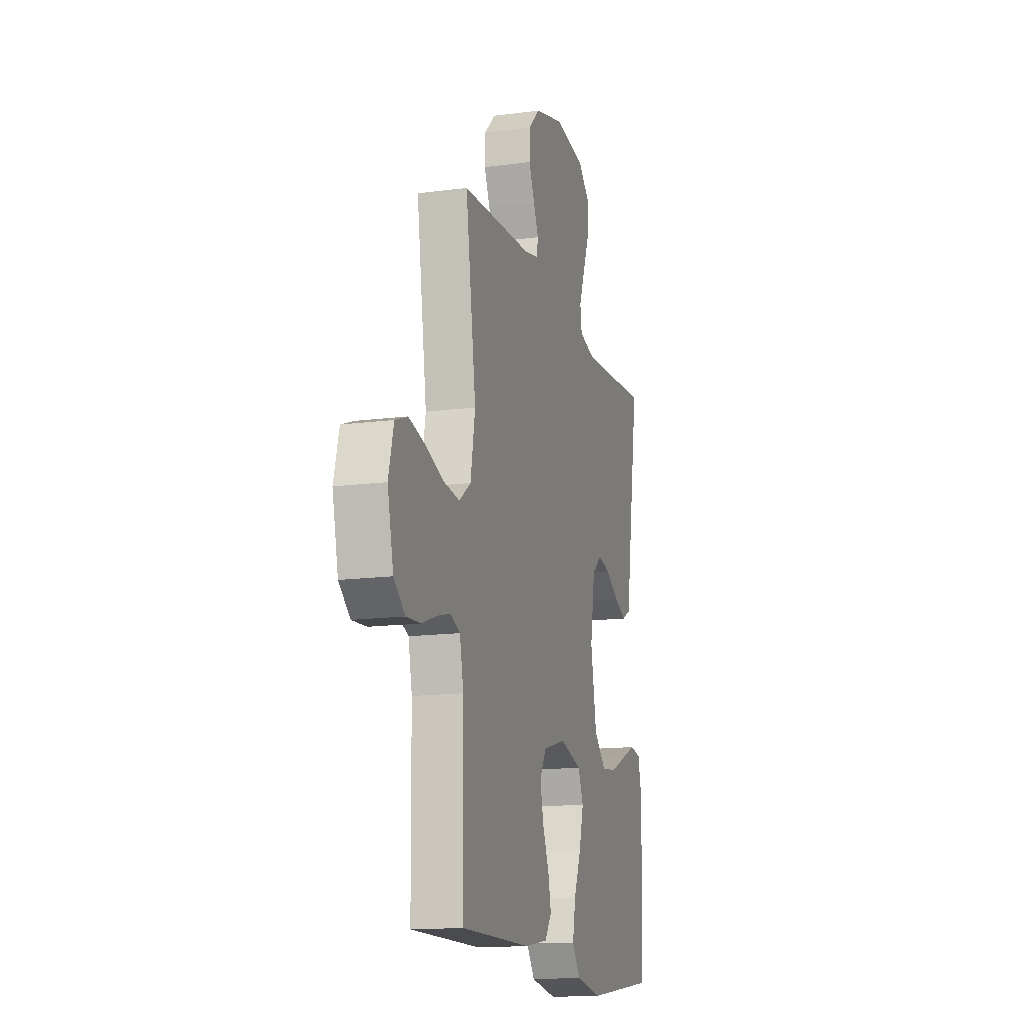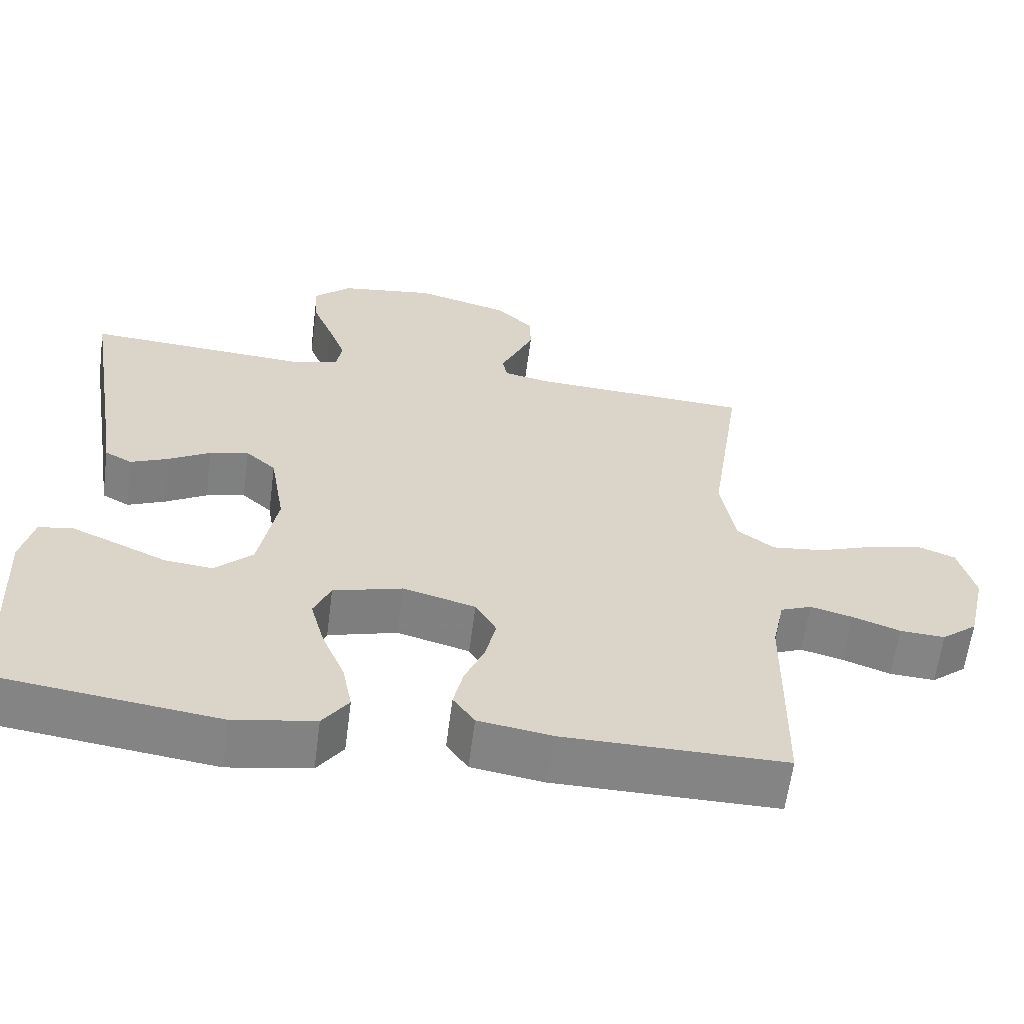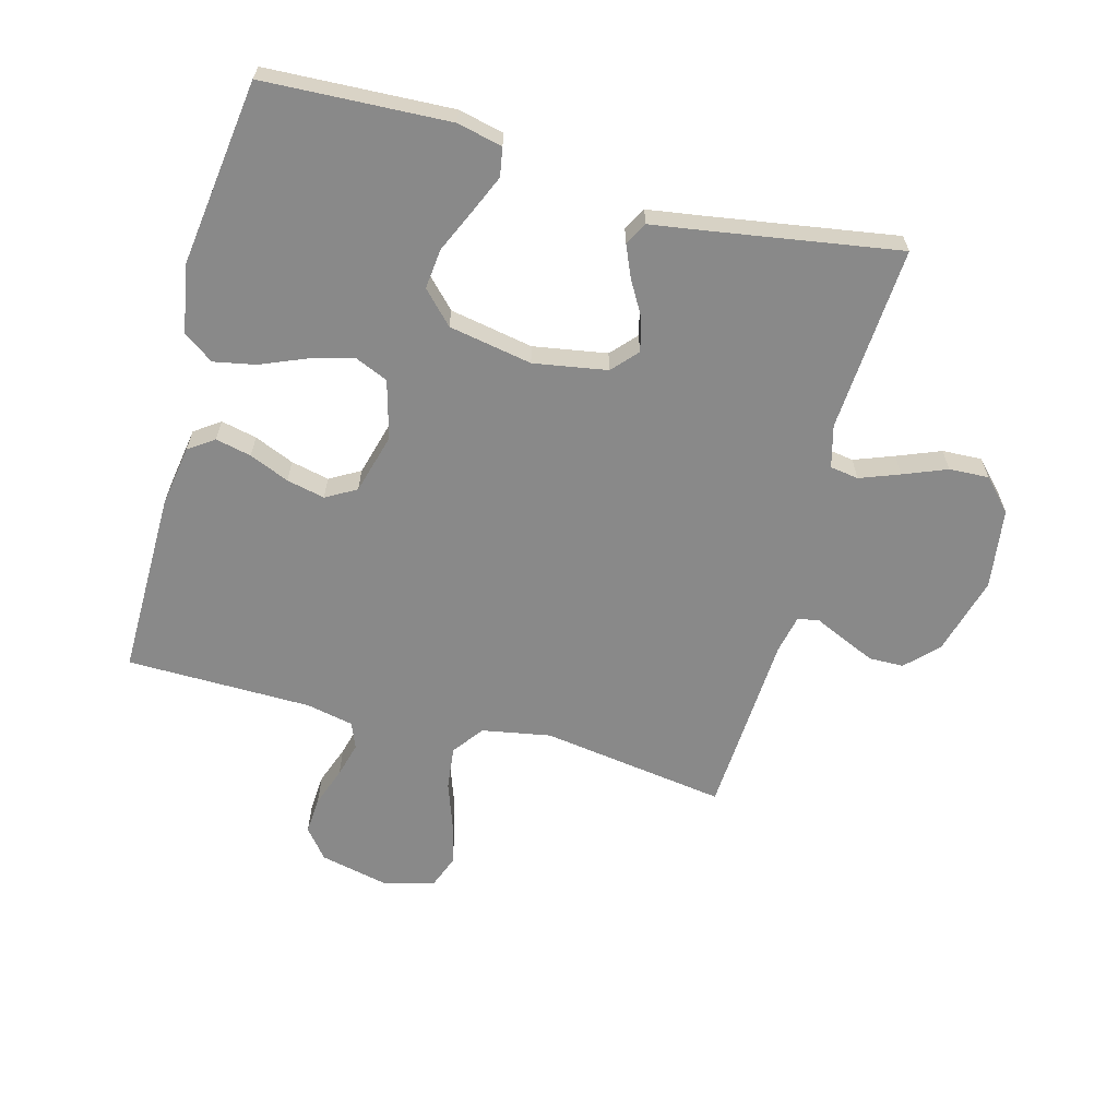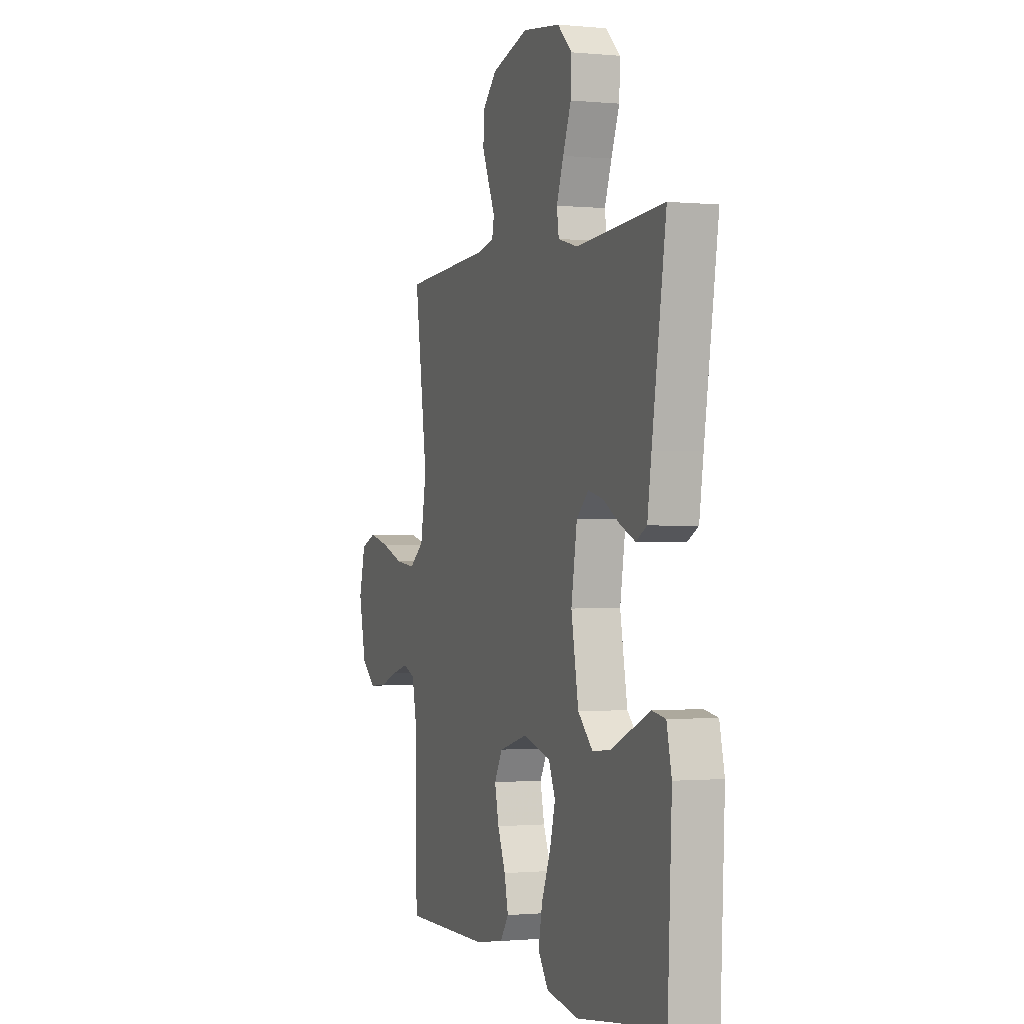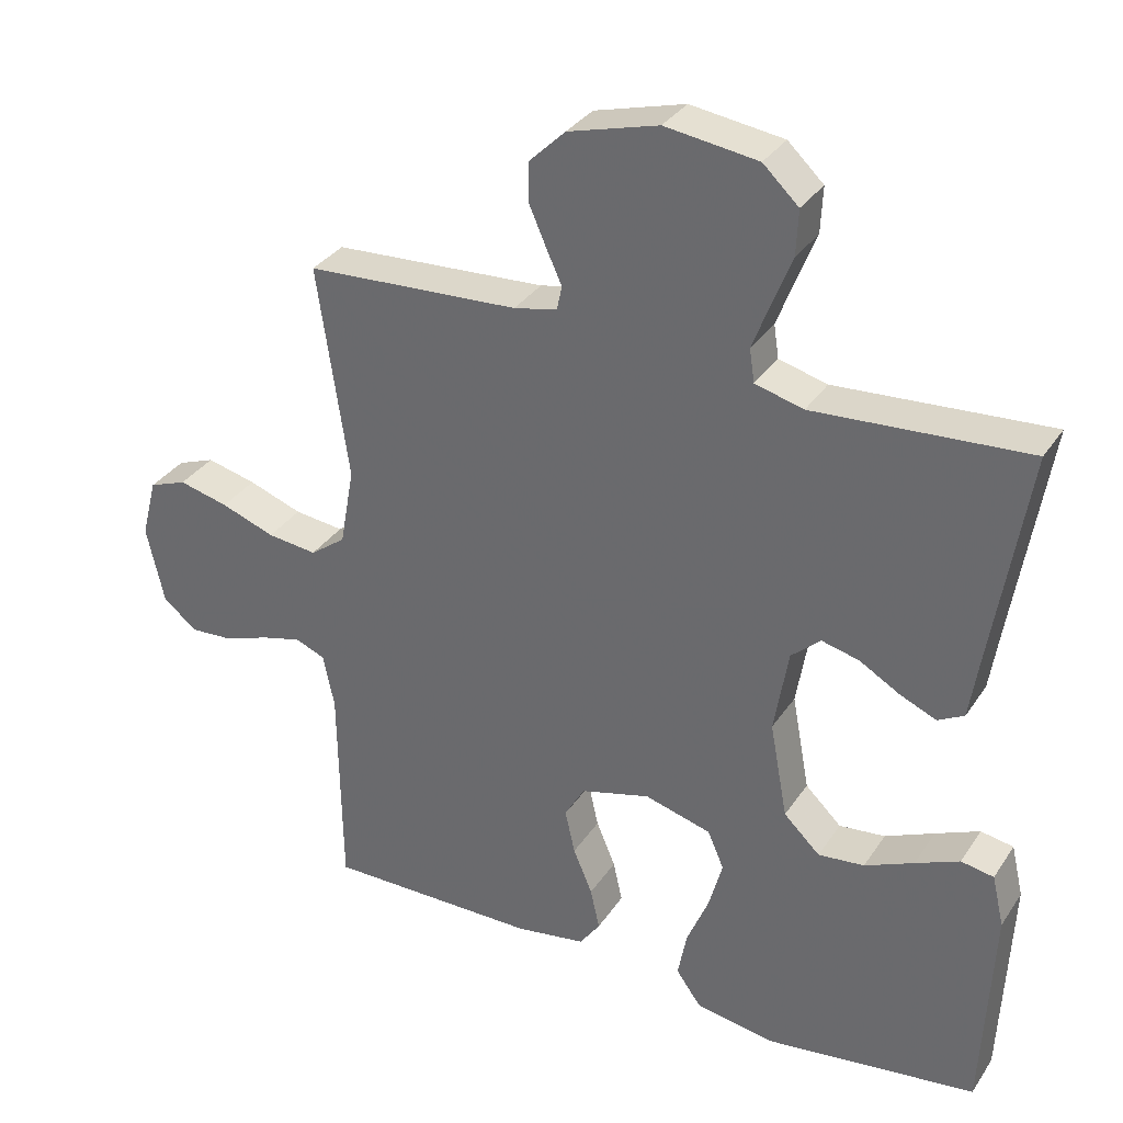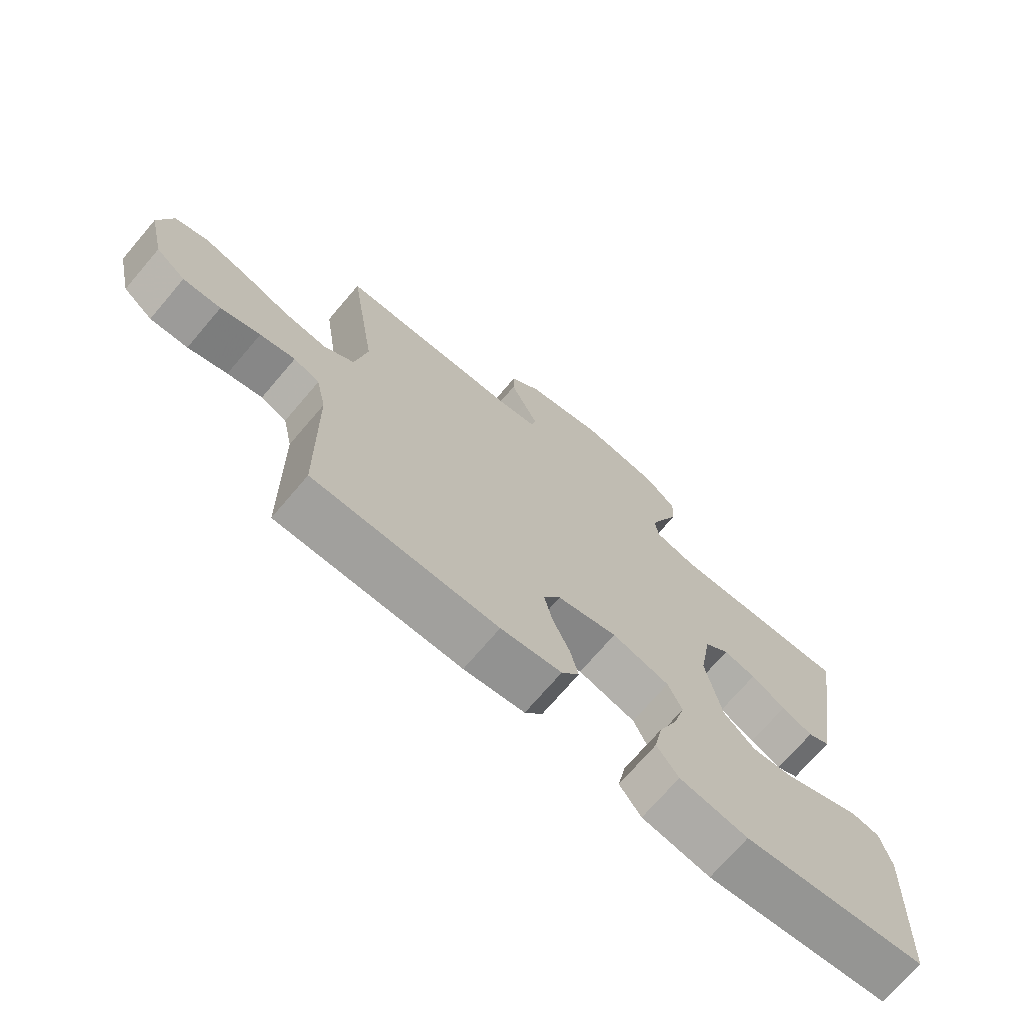
<metadata>
{"format":"obj","ext":"obj","renderer":"f3d","projection":"perspective","resolution":1024,"background":"white","views":[{"elev":-14.7,"azim":105.9,"up":"+Z"},{"elev":-61.5,"azim":-7.4,"up":"+Z"},{"elev":-63.1,"azim":-105.1,"up":"+Y"},{"elev":-0.9,"azim":-109.8,"up":"+Z"},{"elev":33.0,"azim":-151.5,"up":"+Z"},{"elev":-71.9,"azim":139.5,"up":"+Z"}]}
</metadata>
<code>
v -0.5 0.07 -0.5
v -0.514 0.07 -0.2
v -0.497 0.07 -0.127
v -0.451 0.07 -0.119
v -0.389 0.07 -0.146
v -0.32 0.07 -0.177
v -0.255 0.07 -0.184
v -0.204 0.07 -0.135
v -0.179 0.07 0
v -0.199 0.07 0.119
v -0.24 0.07 0.156
v -0.293 0.07 0.143
v -0.35 0.07 0.11
v -0.401 0.07 0.088
v -0.438 0.07 0.108
v -0.452 0.07 0.2
v -0.5 0.07 0.5
v -0.2 0.07 0.48
v -0.132 0.07 0.498
v -0.125 0.07 0.544
v -0.149 0.07 0.608
v -0.177 0.07 0.678
v -0.18 0.07 0.742
v -0.13 0.07 0.789
v 0 0.07 0.807
v 0.127 0.07 0.772
v 0.177 0.07 0.723
v 0.178 0.07 0.667
v 0.154 0.07 0.612
v 0.132 0.07 0.564
v 0.139 0.07 0.53
v 0.2 0.07 0.517
v 0.5 0.07 0.5
v 0.456 0.07 0.2
v 0.476 0.07 0.089
v 0.526 0.07 0.052
v 0.596 0.07 0.06
v 0.672 0.07 0.087
v 0.742 0.07 0.104
v 0.795 0.07 0.084
v 0.817 0.07 0
v 0.792 0.07 -0.11
v 0.744 0.07 -0.149
v 0.683 0.07 -0.145
v 0.619 0.07 -0.122
v 0.562 0.07 -0.107
v 0.52 0.07 -0.124
v 0.504 0.07 -0.2
v 0.5 0.07 -0.5
v 0.2 0.07 -0.498
v 0.101 0.07 -0.482
v 0.072 0.07 -0.441
v 0.085 0.07 -0.383
v 0.112 0.07 -0.319
v 0.126 0.07 -0.257
v 0.098 0.07 -0.208
v 0 0.07 -0.181
v -0.094 0.07 -0.207
v -0.117 0.07 -0.26
v -0.098 0.07 -0.33
v -0.067 0.07 -0.405
v -0.054 0.07 -0.472
v -0.089 0.07 -0.521
v -0.2 0.07 -0.54
v -0.5 0 -0.5
v -0.514 0 -0.2
v -0.497 0 -0.127
v -0.451 0 -0.119
v -0.389 0 -0.146
v -0.32 0 -0.177
v -0.255 0 -0.184
v -0.204 0 -0.135
v -0.179 0 0
v -0.199 0 0.119
v -0.24 0 0.156
v -0.293 0 0.143
v -0.35 0 0.11
v -0.401 0 0.088
v -0.438 0 0.108
v -0.452 0 0.2
v -0.5 0 0.5
v -0.2 0 0.48
v -0.132 0 0.498
v -0.125 0 0.544
v -0.149 0 0.608
v -0.177 0 0.678
v -0.18 0 0.742
v -0.13 0 0.789
v 0 0 0.807
v 0.127 0 0.772
v 0.177 0 0.723
v 0.178 0 0.667
v 0.154 0 0.612
v 0.132 0 0.564
v 0.139 0 0.53
v 0.2 0 0.517
v 0.5 0 0.5
v 0.456 0 0.2
v 0.476 0 0.089
v 0.526 0 0.052
v 0.596 0 0.06
v 0.672 0 0.087
v 0.742 0 0.104
v 0.795 0 0.084
v 0.817 0 0
v 0.792 0 -0.11
v 0.744 0 -0.149
v 0.683 0 -0.145
v 0.619 0 -0.122
v 0.562 0 -0.107
v 0.52 0 -0.124
v 0.504 0 -0.2
v 0.5 0 -0.5
v 0.2 0 -0.498
v 0.101 0 -0.482
v 0.072 0 -0.441
v 0.085 0 -0.383
v 0.112 0 -0.319
v 0.126 0 -0.257
v 0.098 0 -0.208
v 0 0 -0.181
v -0.094 0 -0.207
v -0.117 0 -0.26
v -0.098 0 -0.33
v -0.067 0 -0.405
v -0.054 0 -0.472
v -0.089 0 -0.521
v -0.2 0 -0.54
f 4 5 6
f 3 4 6
f 2 3 6
f 1 2 6
f 64 1 6
f 63 64 6
f 62 63 6
f 61 62 6
f 60 61 6
f 59 60 6 7
f 58 59 7 8
f 57 58 8 9
f 56 57 9 10
f 52 53 54
f 51 52 54
f 50 51 54
f 49 50 54
f 48 49 54
f 47 48 54 55
f 46 47 55 56
f 43 44 45
f 42 43 45
f 41 42 45
f 40 41 45
f 39 40 45
f 38 39 45
f 37 38 45
f 36 37 45 46
f 46 56 10
f 36 46 10
f 35 36 10
f 32 33 34
f 35 10 11
f 34 35 11
f 32 34 11
f 31 32 11
f 28 29 30
f 27 28 30
f 26 27 30
f 25 26 30
f 24 25 30
f 23 24 30
f 22 23 30
f 21 22 30
f 20 21 30 31
f 16 17 18
f 16 18 19
f 15 16 19
f 14 15 19
f 13 14 19
f 12 13 19
f 11 12 19
f 31 11 19
f 19 20 31
f 70 69 68
f 70 68 67
f 70 67 66
f 70 66 65
f 70 65 128
f 70 128 127
f 70 127 126
f 70 126 125
f 70 125 124
f 71 70 124 123
f 72 71 123 122
f 73 72 122 121
f 74 73 121 120
f 118 117 116
f 118 116 115
f 118 115 114
f 118 114 113
f 118 113 112
f 119 118 112 111
f 120 119 111 110
f 109 108 107
f 109 107 106
f 109 106 105
f 109 105 104
f 109 104 103
f 109 103 102
f 109 102 101
f 110 109 101 100
f 74 120 110
f 74 110 100
f 74 100 99
f 98 97 96
f 75 74 99
f 75 99 98
f 75 98 96
f 75 96 95
f 94 93 92
f 94 92 91
f 94 91 90
f 94 90 89
f 94 89 88
f 94 88 87
f 94 87 86
f 94 86 85
f 95 94 85 84
f 82 81 80
f 83 82 80
f 83 80 79
f 83 79 78
f 83 78 77
f 83 77 76
f 83 76 75
f 83 75 95
f 95 84 83
f 1 65 66 2
f 2 66 67 3
f 3 67 68 4
f 4 68 69 5
f 5 69 70 6
f 6 70 71 7
f 7 71 72 8
f 8 72 73 9
f 9 73 74 10
f 10 74 75 11
f 11 75 76 12
f 12 76 77 13
f 13 77 78 14
f 14 78 79 15
f 15 79 80 16
f 16 80 81 17
f 17 81 82 18
f 18 82 83 19
f 19 83 84 20
f 20 84 85 21
f 21 85 86 22
f 22 86 87 23
f 23 87 88 24
f 24 88 89 25
f 25 89 90 26
f 26 90 91 27
f 27 91 92 28
f 28 92 93 29
f 29 93 94 30
f 30 94 95 31
f 31 95 96 32
f 32 96 97 33
f 33 97 98 34
f 34 98 99 35
f 35 99 100 36
f 36 100 101 37
f 37 101 102 38
f 38 102 103 39
f 39 103 104 40
f 40 104 105 41
f 41 105 106 42
f 42 106 107 43
f 43 107 108 44
f 44 108 109 45
f 45 109 110 46
f 46 110 111 47
f 47 111 112 48
f 48 112 113 49
f 49 113 114 50
f 50 114 115 51
f 51 115 116 52
f 52 116 117 53
f 53 117 118 54
f 54 118 119 55
f 55 119 120 56
f 56 120 121 57
f 57 121 122 58
f 58 122 123 59
f 59 123 124 60
f 60 124 125 61
f 61 125 126 62
f 62 126 127 63
f 63 127 128 64
f 64 128 65 1

</code>
